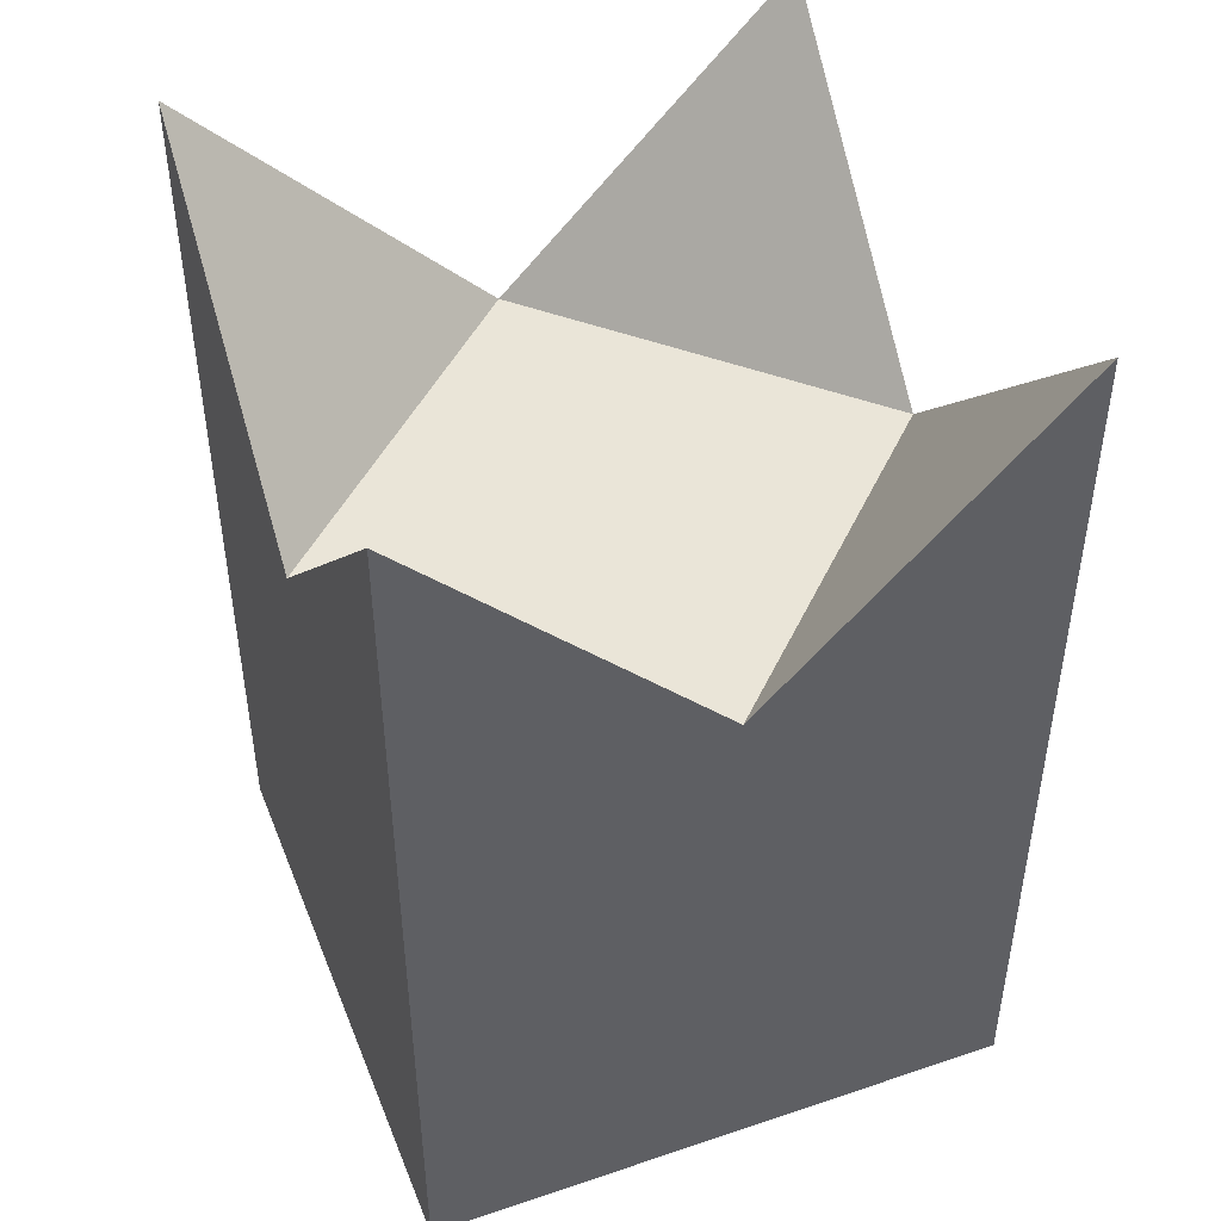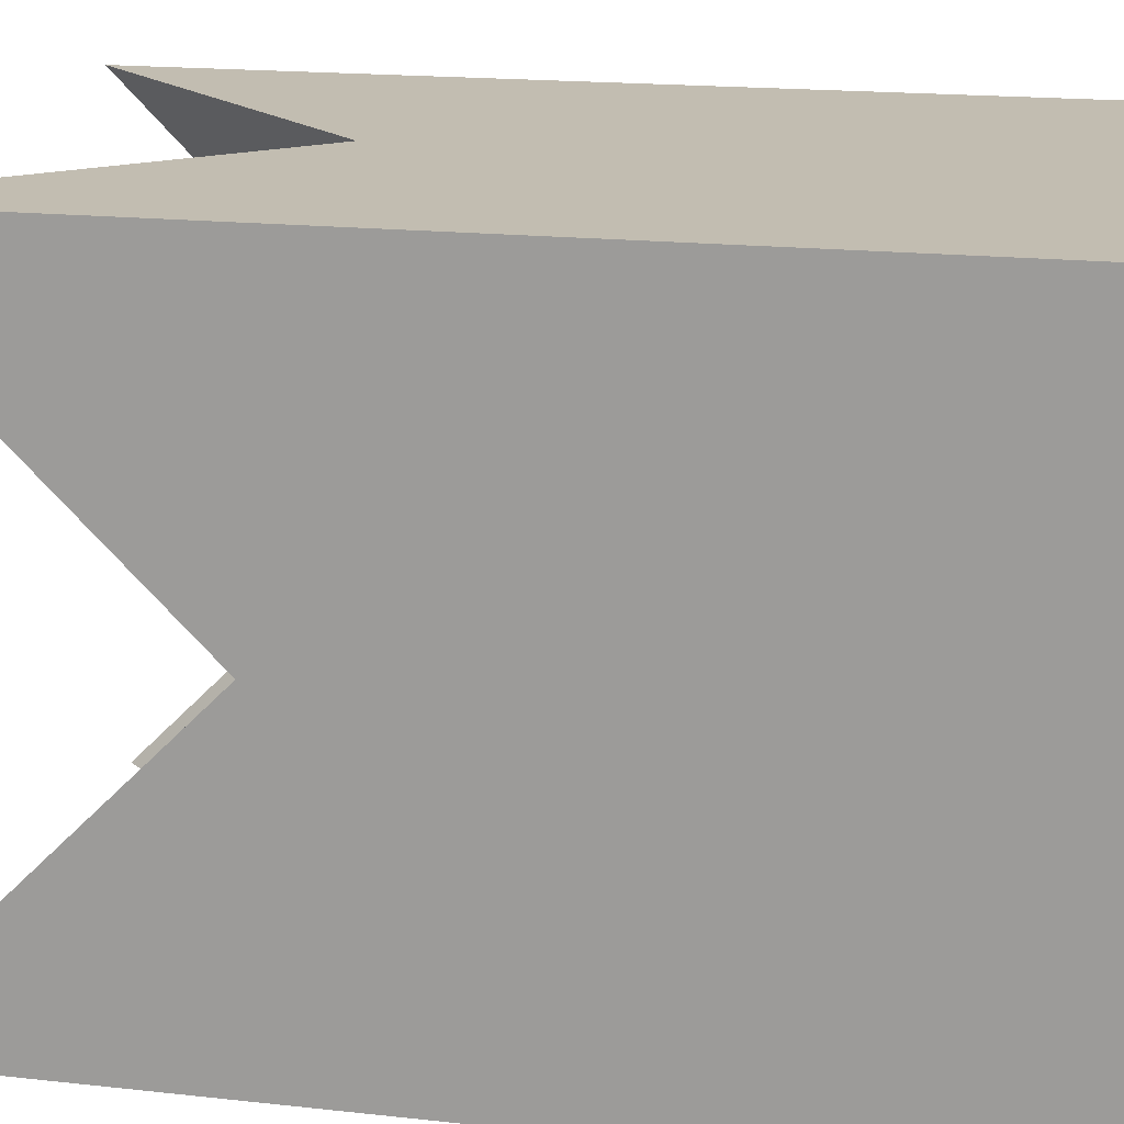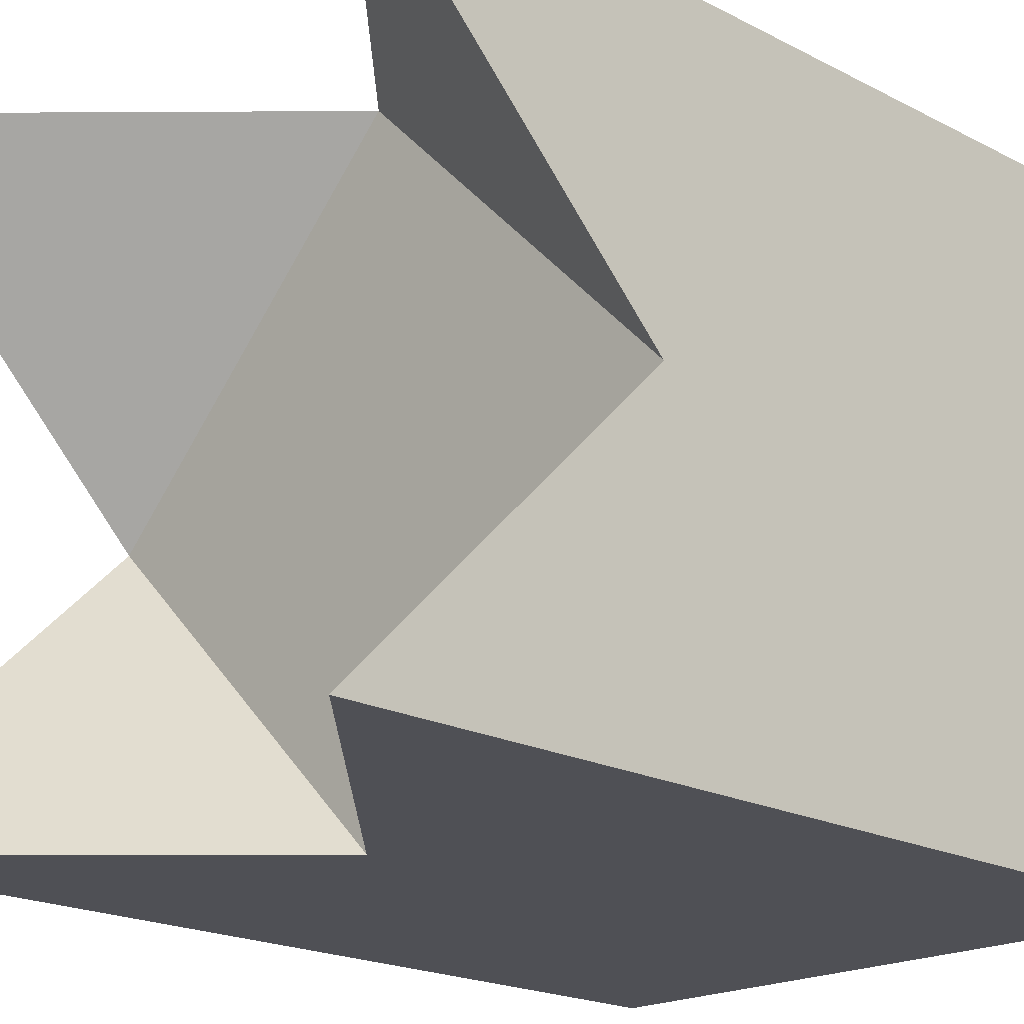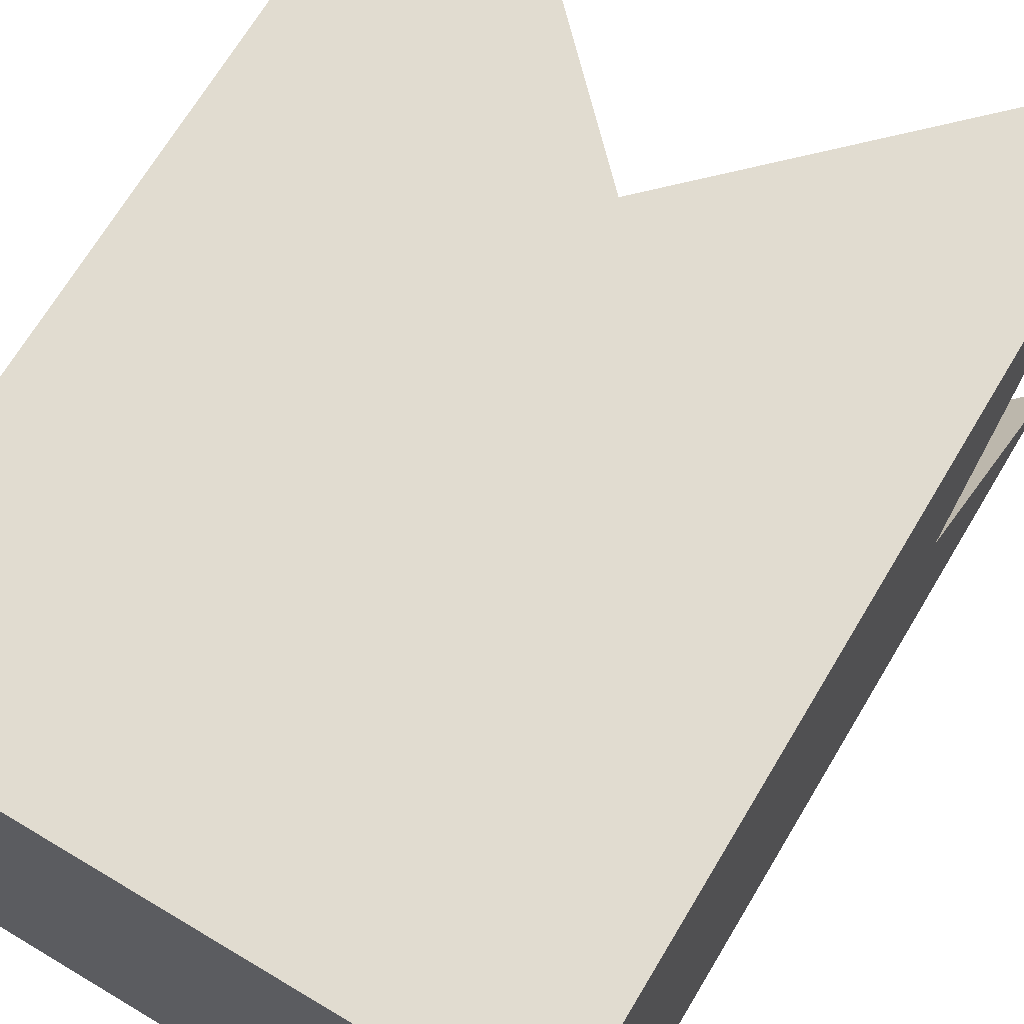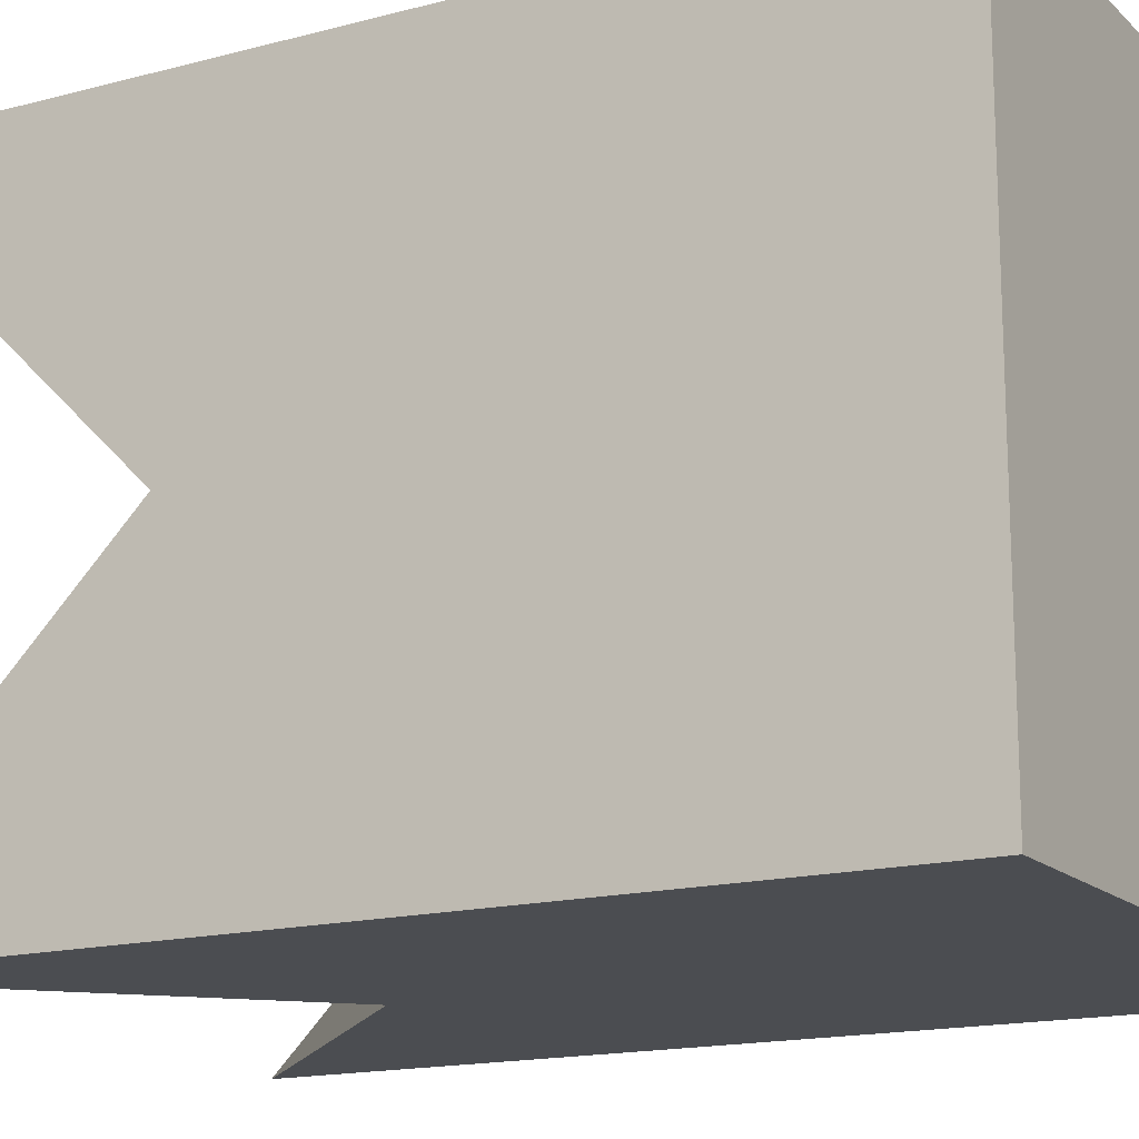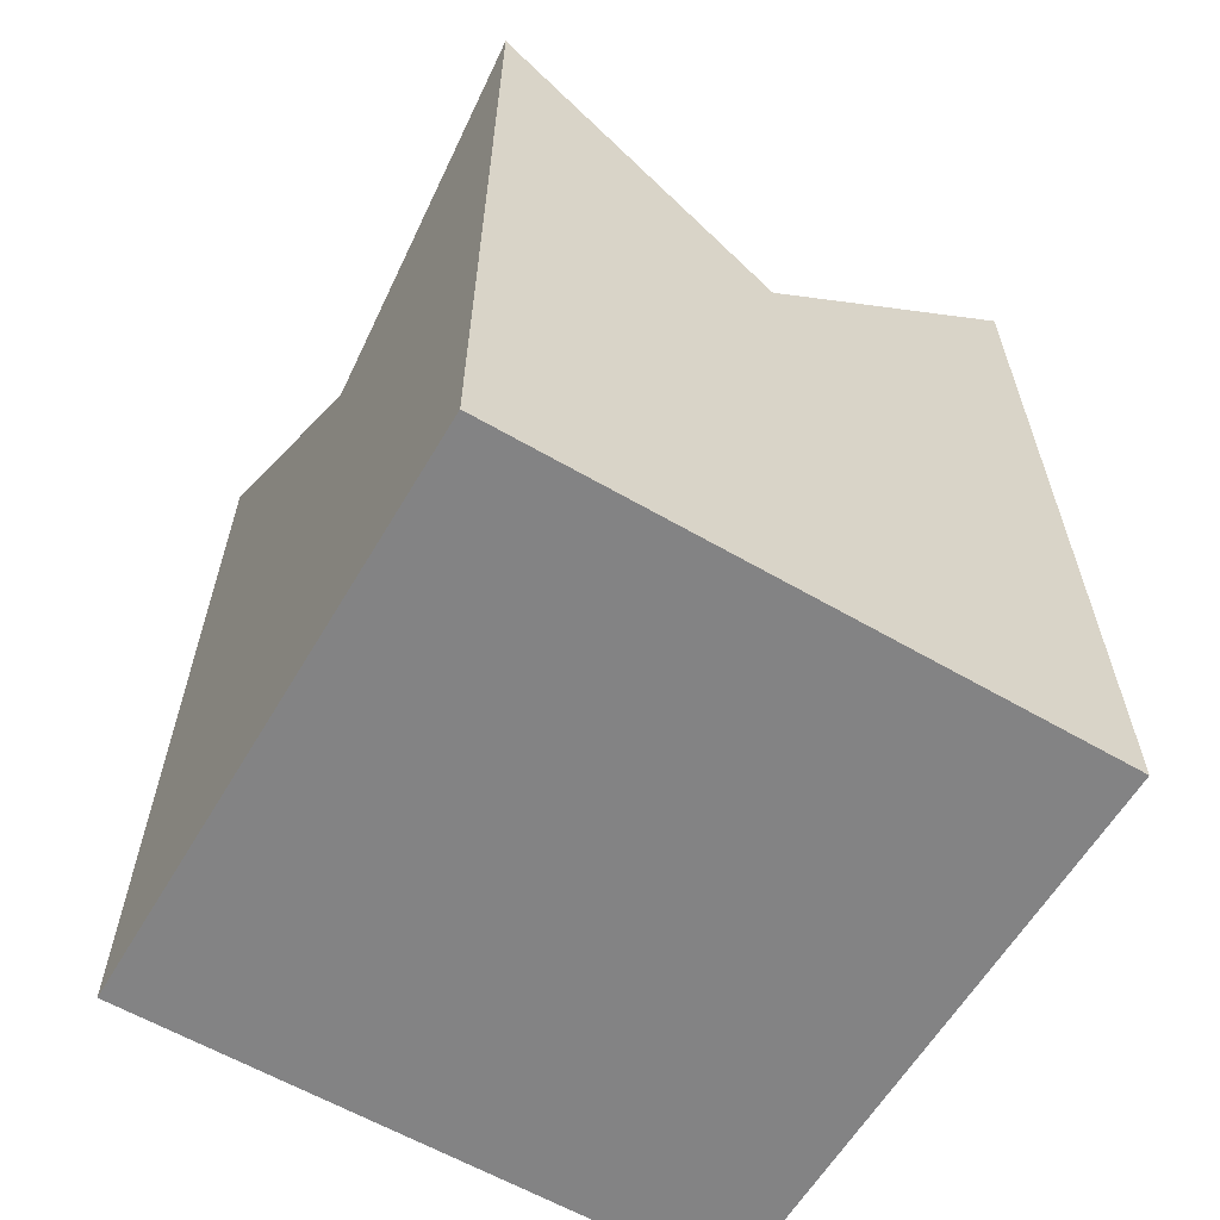
<metadata>
{"format":"obj","ext":"obj","renderer":"f3d","projection":"perspective","resolution":1024,"background":"white","views":[{"elev":45.1,"azim":-21.2,"up":"+Y"},{"elev":17.0,"azim":-77.2,"up":"+Z"},{"elev":-19.3,"azim":-134.6,"up":"+Z"},{"elev":69.4,"azim":30.9,"up":"+Z"},{"elev":-15.9,"azim":-60.9,"up":"+Z"},{"elev":-61.1,"azim":59.4,"up":"+Y"}]}
</metadata>
<code>
o KING_KING_KING_立方体
v -1 2 0
v -1 0 -1
v -1 0 -0
v 0 2 -1
v 1 0 -1
v 0 0 -1
v 1 2 0
v 1 -0 1
v 1 0 -0
v 0 2 1
v -1 -0 1
v 0 -0 1
v 0 0 -0
v 0 2 0
v 1 3 -1
v 1 2.993 1
v -1 3.001 -1
v -1 3.012 1
f 1 2 3
f 4 5 6
f 7 8 9
f 10 11 12
f 9 12 13
f 1 10 14
f 4 1 14
f 5 13 6
f 5 7 9
f 11 1 3
f 6 3 2
f 4 7 15
f 7 10 16
f 13 11 3
f 8 10 12
f 2 4 6
f 1 17 2
f 4 15 5
f 7 16 8
f 10 18 11
f 9 8 12
f 1 18 10
f 4 17 1
f 5 9 13
f 5 15 7
f 11 18 1
f 6 13 3
f 4 14 7
f 7 14 10
f 13 12 11
f 8 16 10
f 2 17 4

</code>
